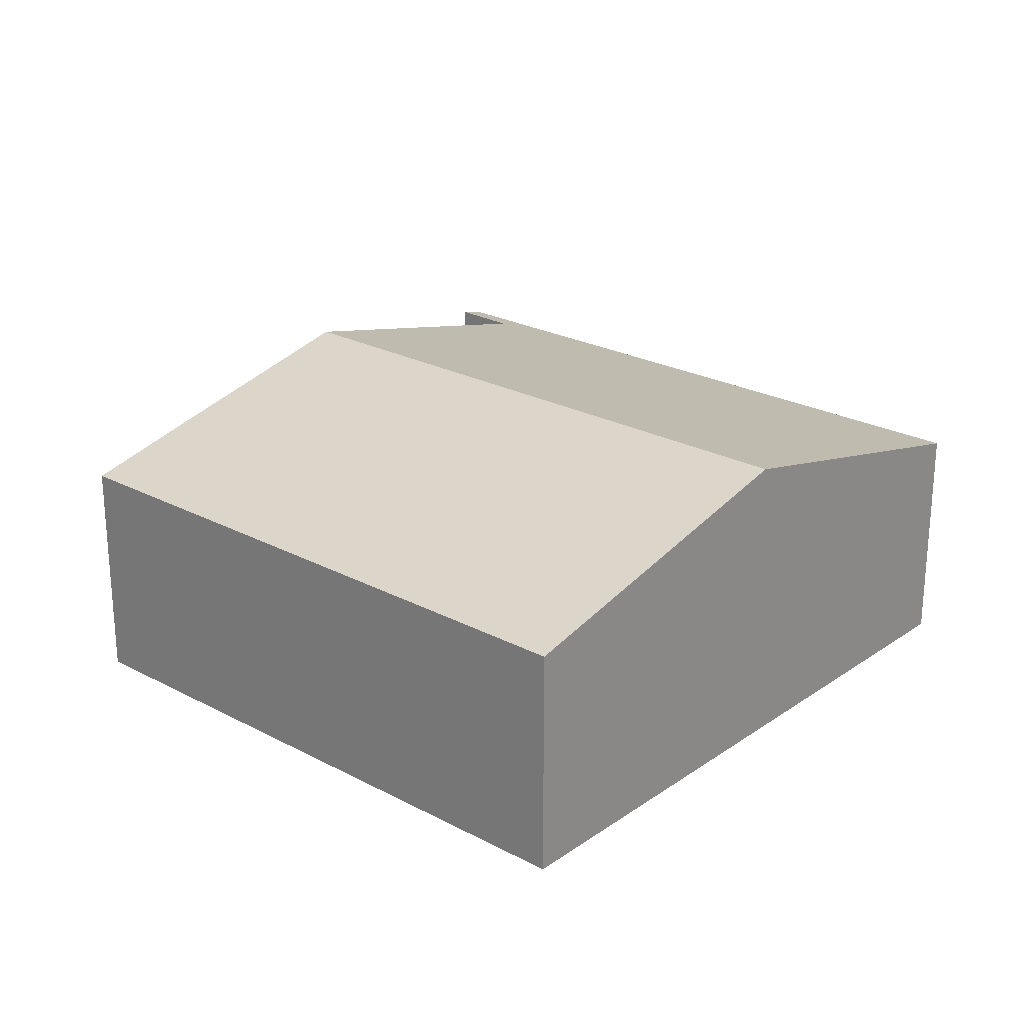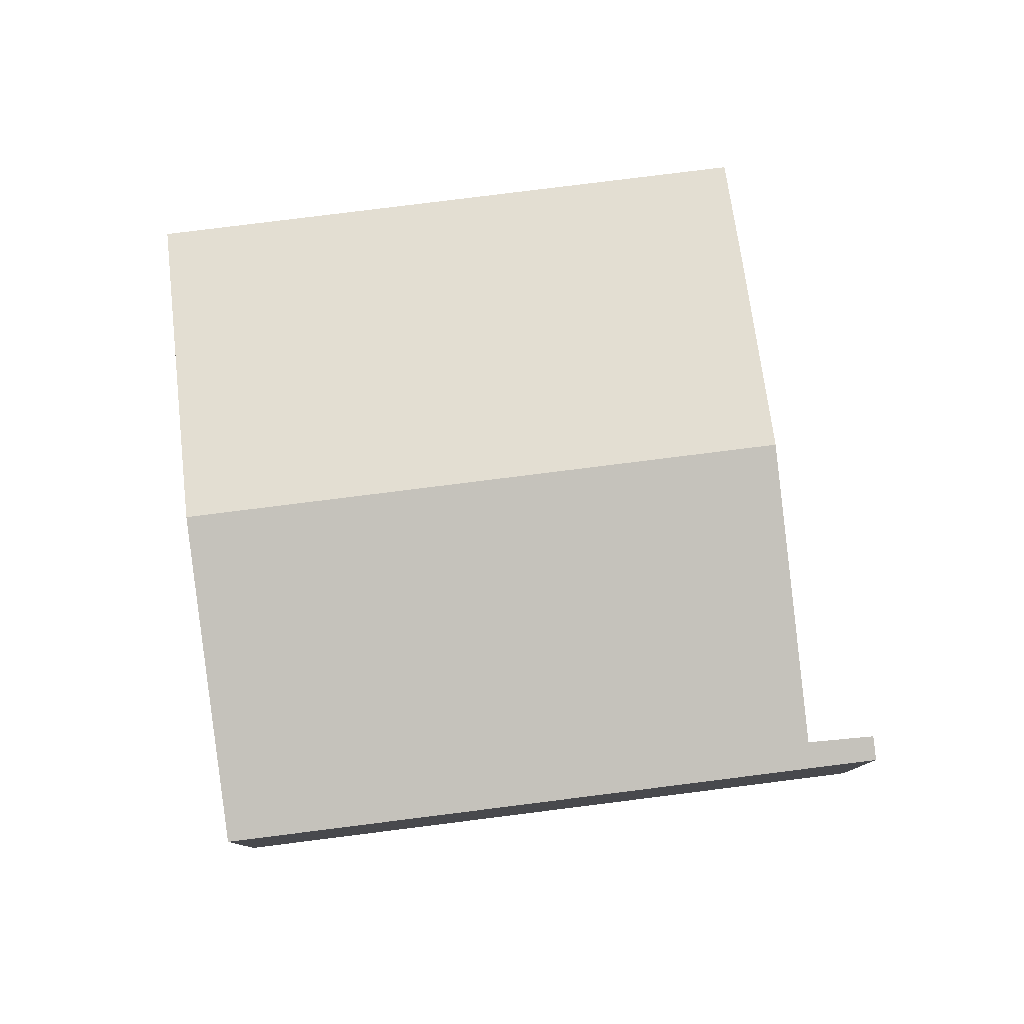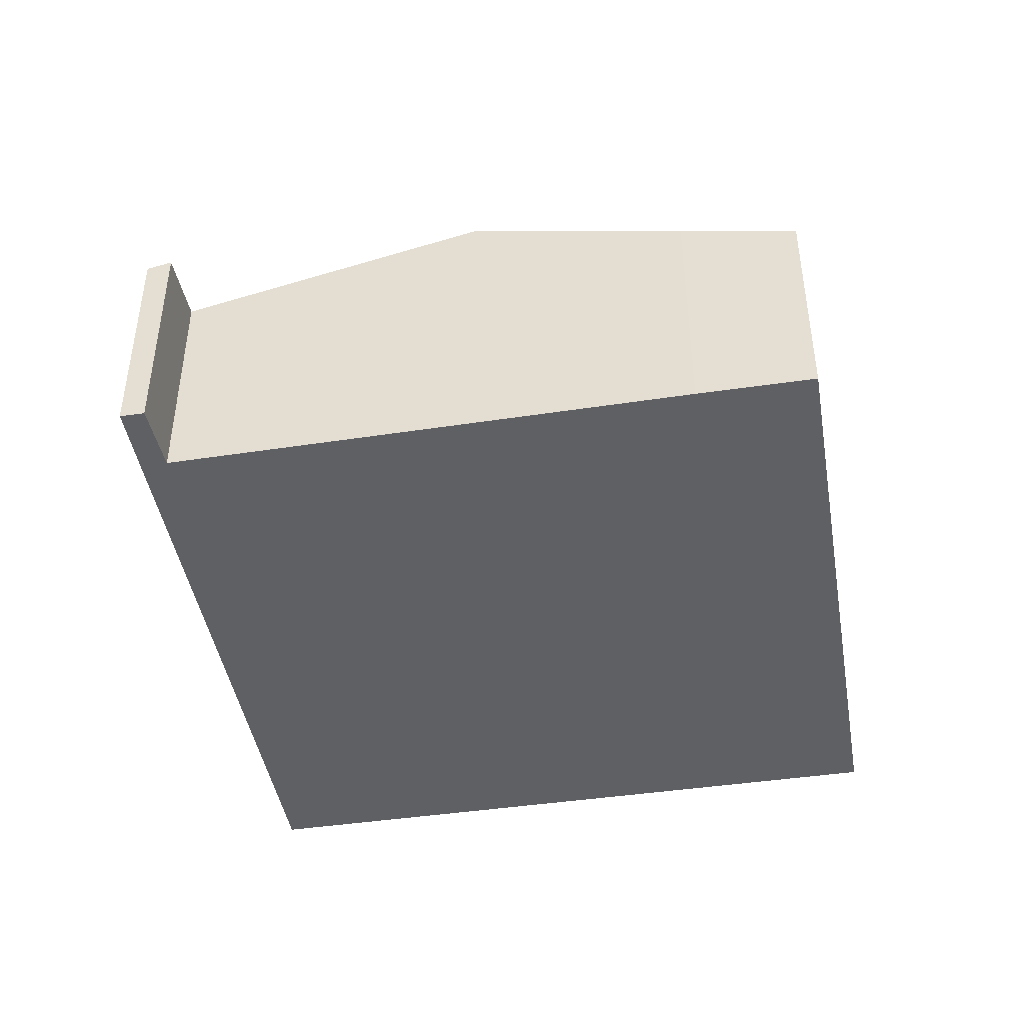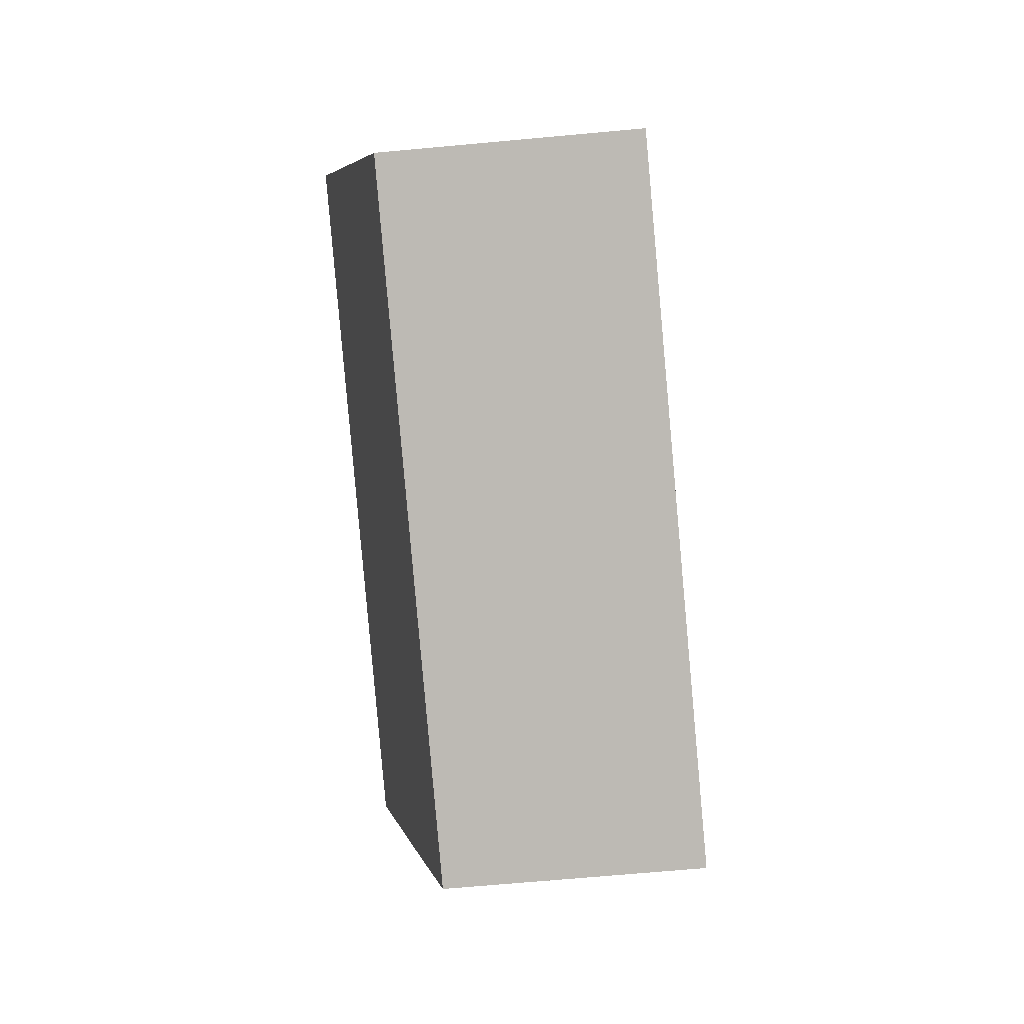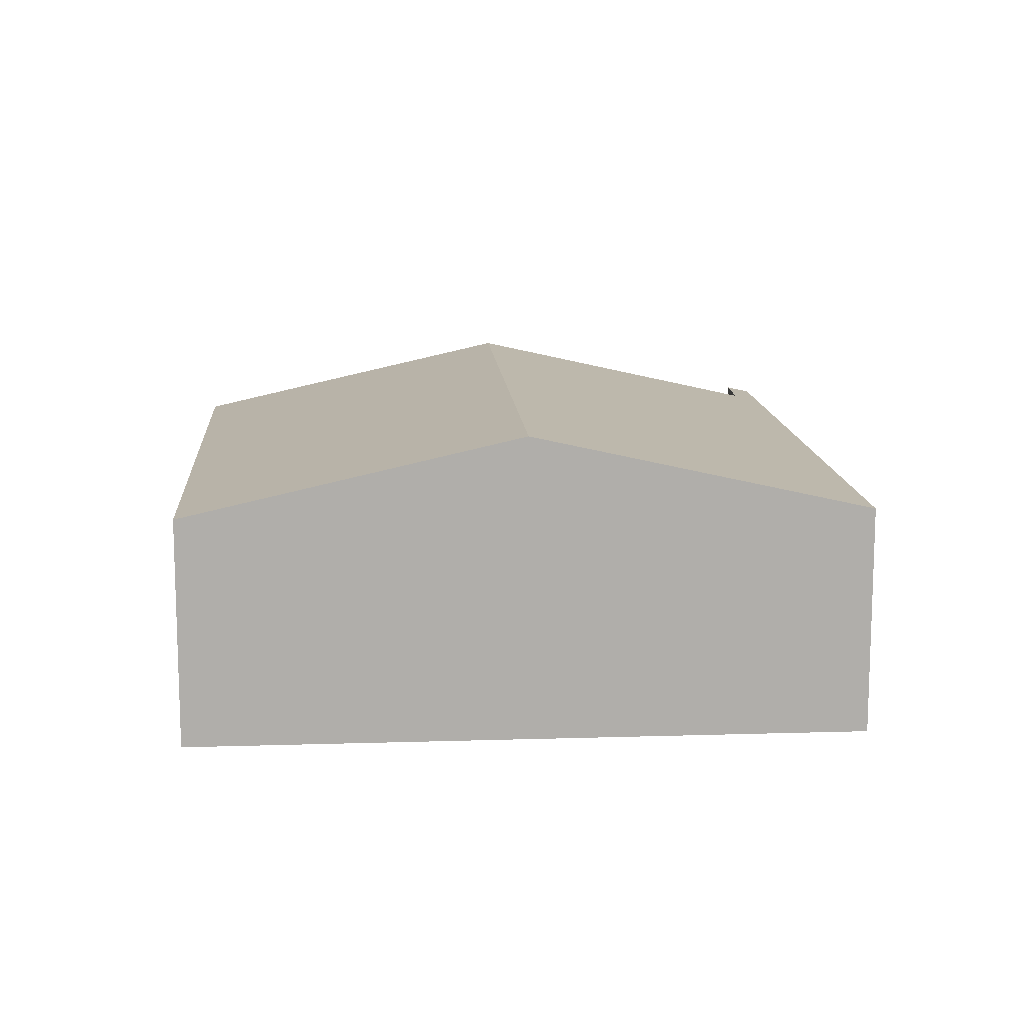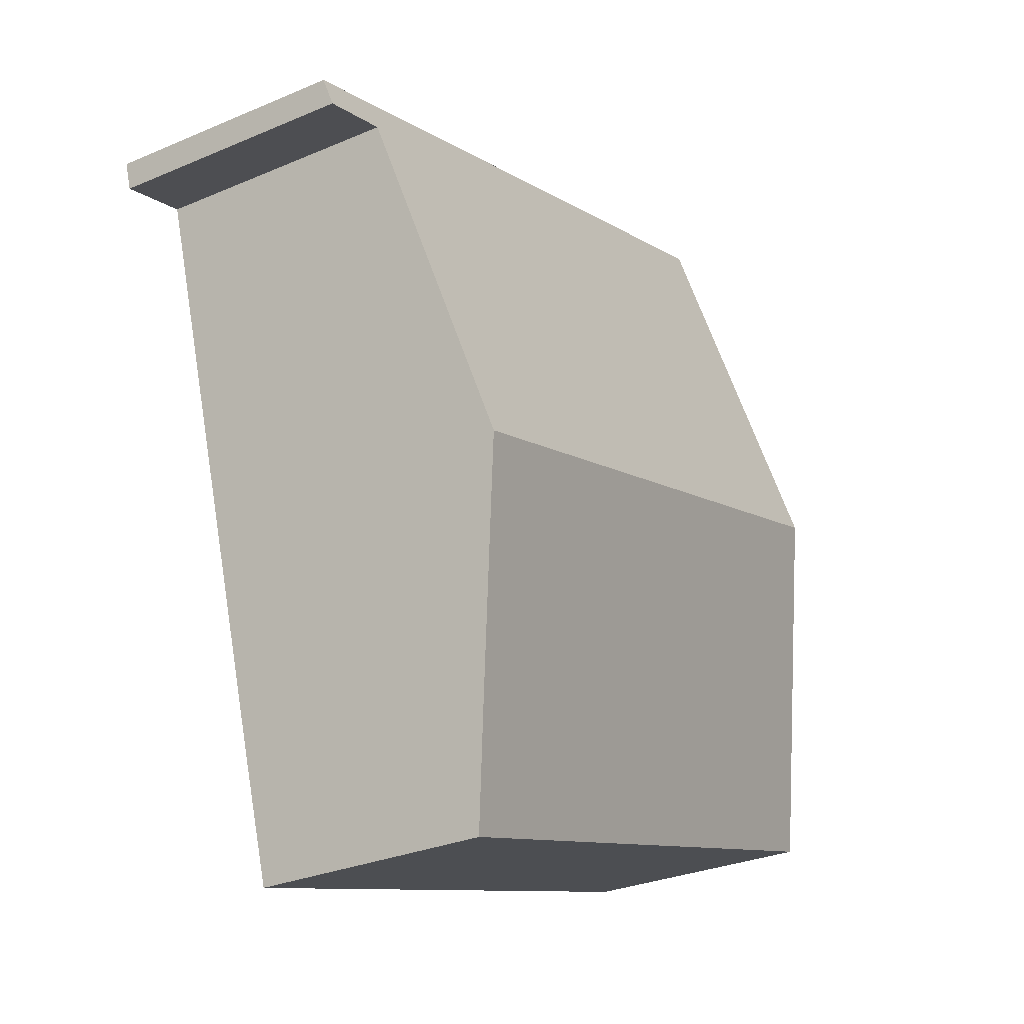
<metadata>
{"format":"obj","ext":"obj","renderer":"f3d","projection":"perspective","resolution":1024,"background":"white","views":[{"elev":24.1,"azim":-121.7,"up":"+Y"},{"elev":79.4,"azim":9.8,"up":"+Y"},{"elev":-44.3,"azim":116.7,"up":"+Y"},{"elev":-67.2,"azim":-84.7,"up":"+Z"},{"elev":12.7,"azim":-77.2,"up":"+Y"},{"elev":-29.2,"azim":122.4,"up":"+Z"}]}
</metadata>
<code>
v  1.141 3.5 3.74
v  9.099 2.693 5.075
v  8.075 3.5 1.626
v  2.282 2.622 7.481
v  9.96 2.622 5.141
v  9.301 2.622 5.342
v  8.256 2.622 5.661
v  9.21 2.692 5.045
v  9.876 2.687 4.866
v  0 2.623 1.606e-16
v  7.352 2.93 -0.81
v  6.952 2.622 -2.121
v  0 0 0
v  6.952 1.299e-16 -2.121
v  9.876 -2.98e-16 4.866
v  9.099 -3.108e-16 5.075
v  9.21 -3.089e-16 5.045
v  1.141 -2.29e-16 3.74
v  2.282 -4.581e-16 7.481
v  8.256 -3.466e-16 5.661
v  9.301 -3.271e-16 5.342
v  9.96 -3.148e-16 5.141
v  8.075 -9.956e-17 1.626
v  7.352 4.96e-17 -0.81
g defaultobject
f 1 2 3
f 2 1 4
f 2 4 5
f 5 4 6
f 6 4 7
f 8 5 9
f 5 8 2
f 10 11 12
f 11 10 3
f 3 10 1
f 12 13 10
f 13 12 14
f 15 8 9
f 8 15 2
f 2 15 16
f 16 15 17
f 13 1 10
f 1 13 18
f 1 18 4
f 4 18 19
f 19 7 4
f 7 19 20
f 7 20 6
f 6 20 21
f 6 21 5
f 5 21 22
f 5 15 9
f 15 5 22
f 16 3 2
f 3 16 23
f 3 23 11
f 11 23 24
f 11 24 12
f 12 24 14
f 21 15 22
f 15 21 17
f 17 21 20
f 17 20 16
f 16 20 23
f 23 20 19
f 23 19 24
f 24 19 14
f 14 19 18
f 14 18 13

</code>
